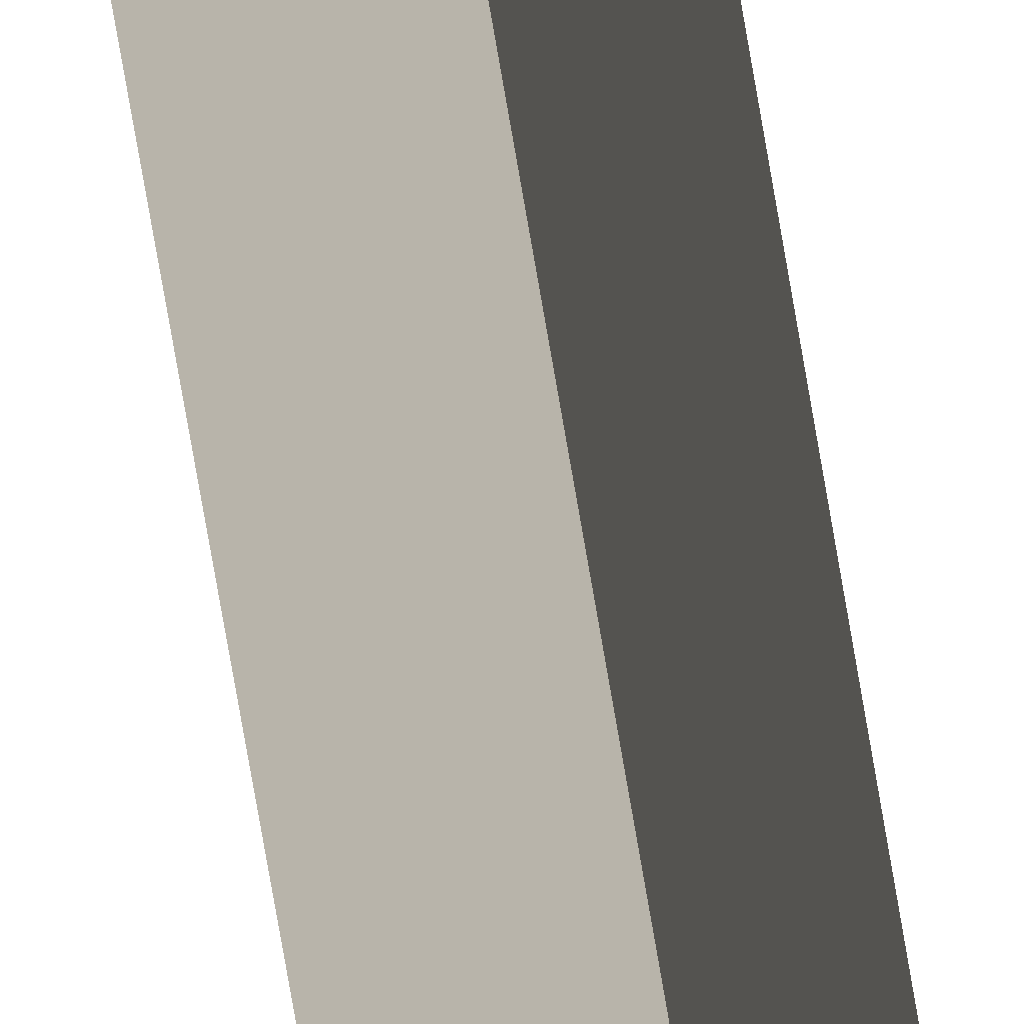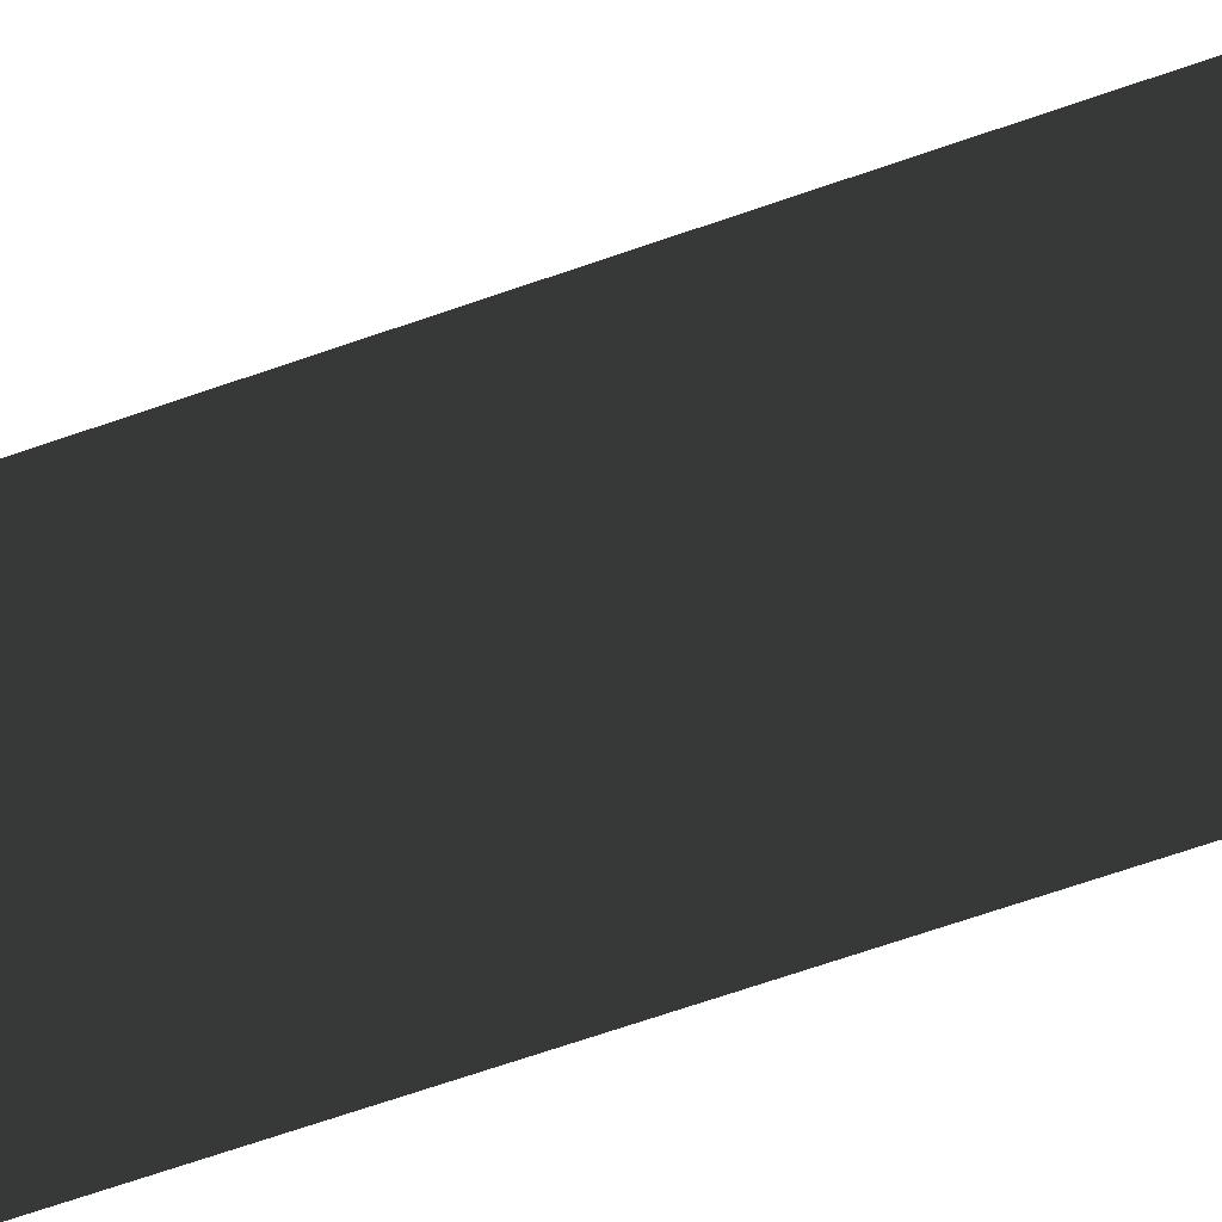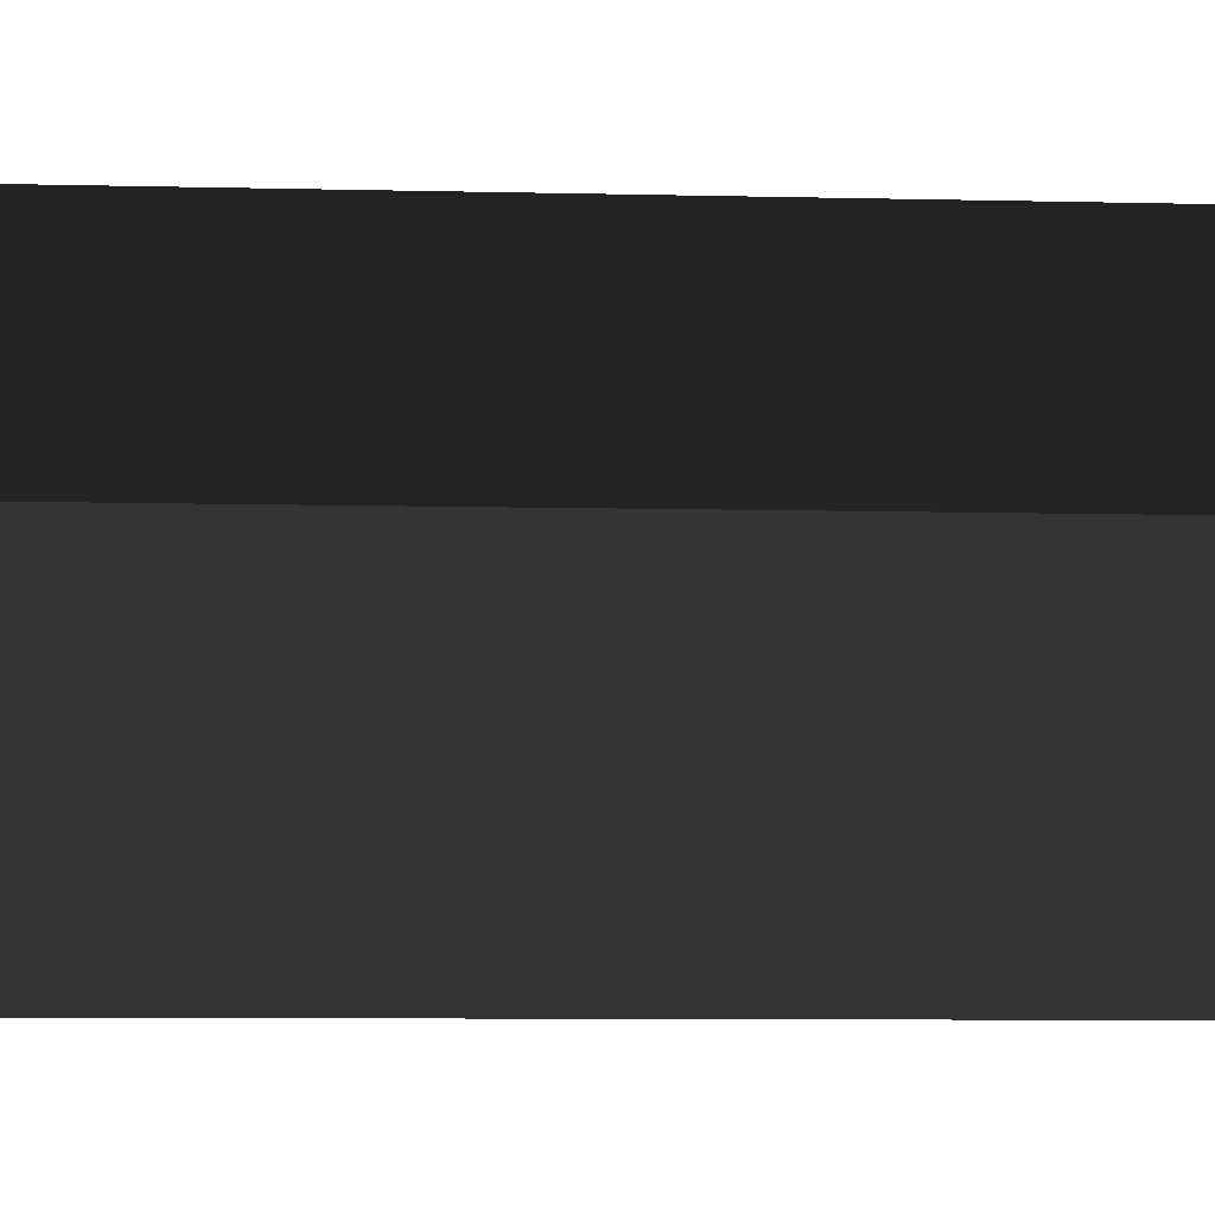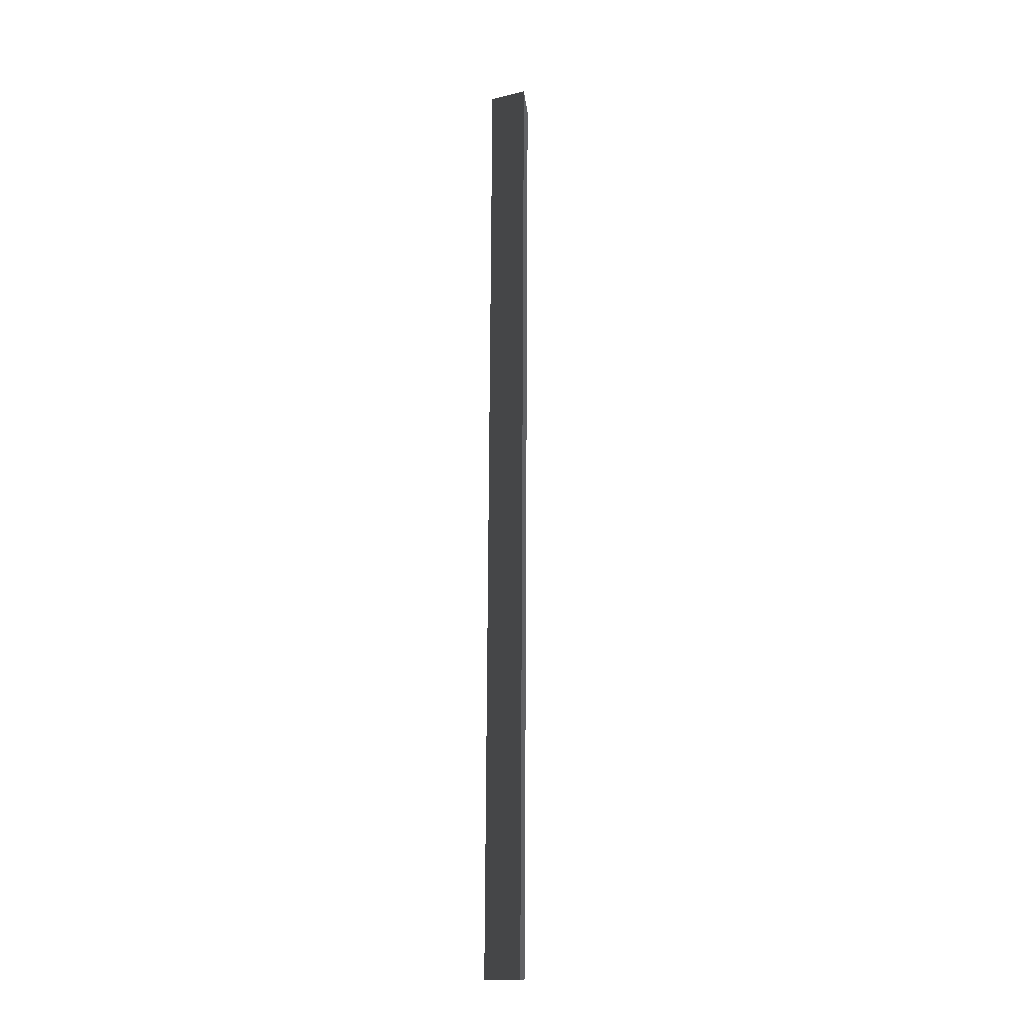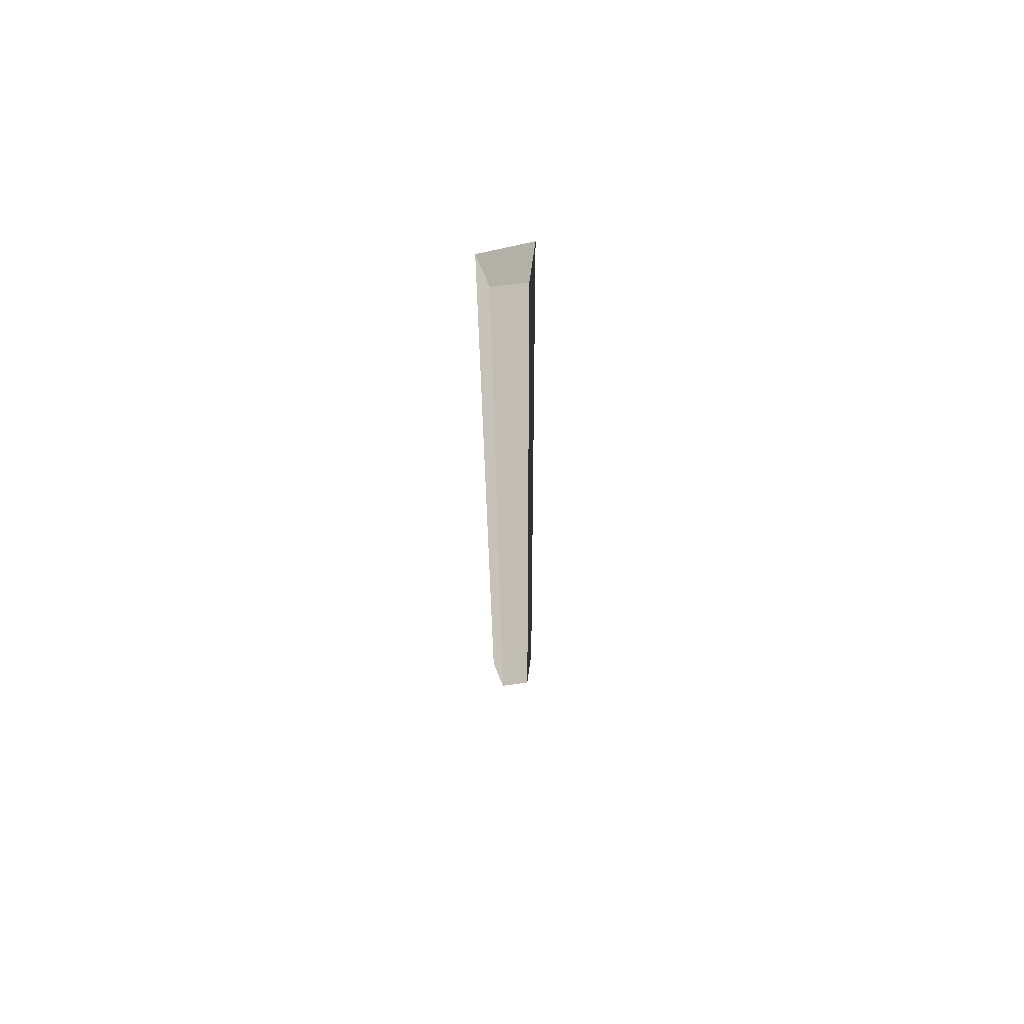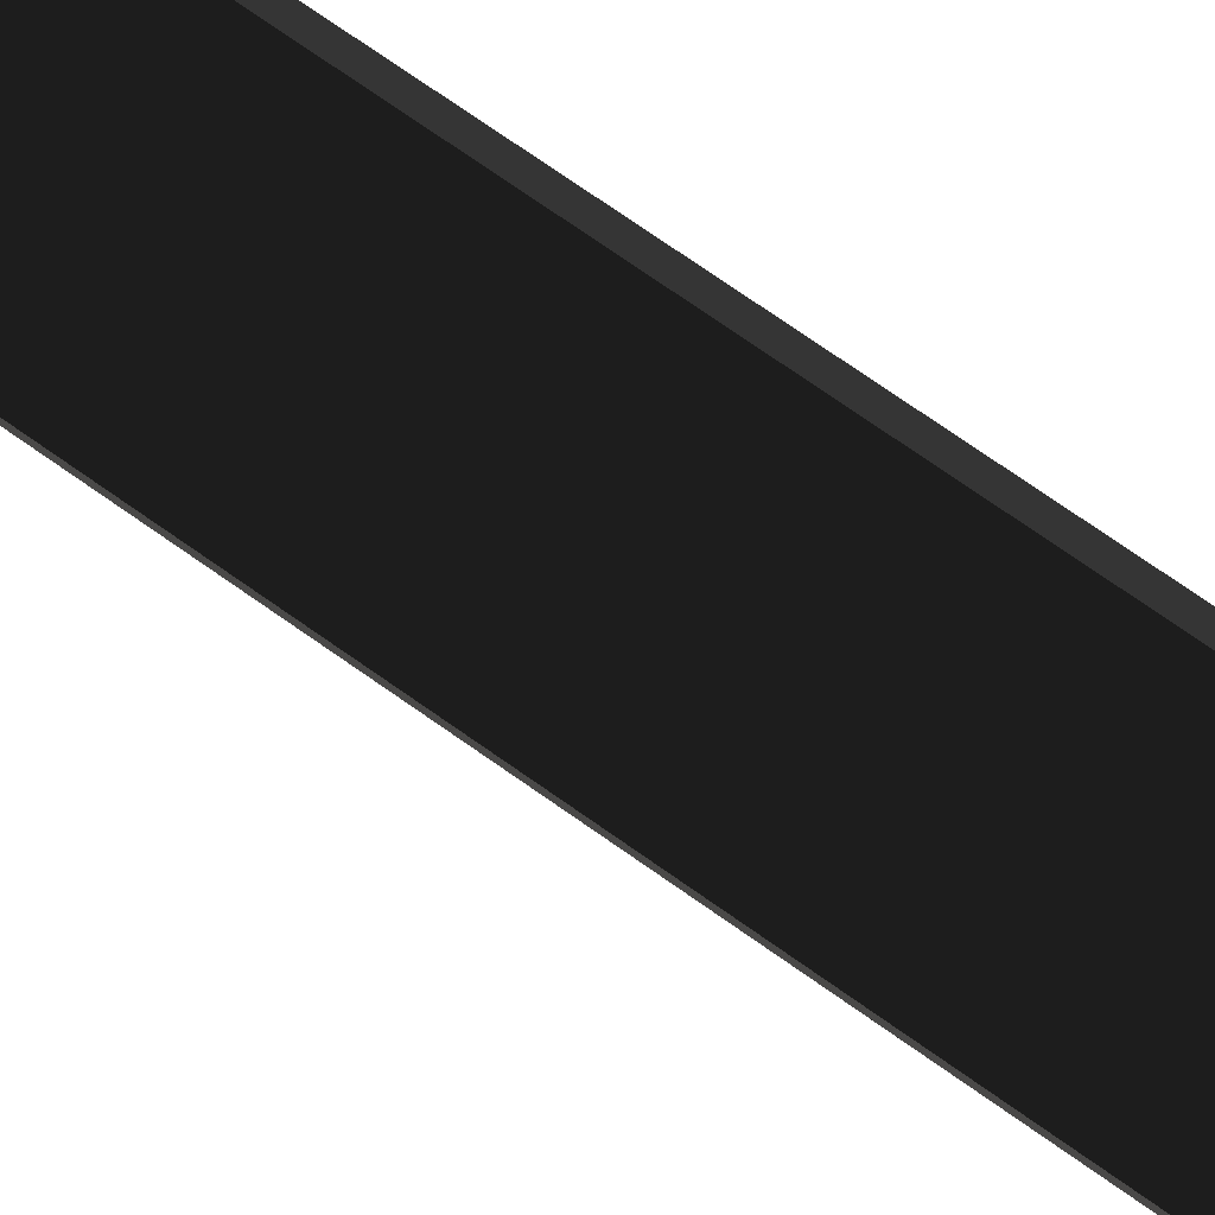
<metadata>
{"format":"obj","ext":"obj","renderer":"f3d","projection":"perspective","resolution":1024,"background":"white","views":[{"elev":-76.2,"azim":10.2,"up":"+Z"},{"elev":-28.7,"azim":-55.6,"up":"+Z"},{"elev":-1.3,"azim":65.6,"up":"+Z"},{"elev":-14.8,"azim":145.9,"up":"+Y"},{"elev":65.0,"azim":36.4,"up":"+Y"},{"elev":38.6,"azim":-42.4,"up":"+Z"}]}
</metadata>
<code>
v -0.5975 -10.84 3.081
v -0.04779 -10.84 3.431
v -0.181 7.792 3.446
v -0.7307 7.792 3.096
v 0.02888 -10.84 2.317
v -0.5975 -10.84 3.081
v -0.7307 7.792 3.096
v -0.1044 7.792 2.332
v -0.04779 -10.84 3.431
v 0.4004 -10.84 2.993
v 0.2672 7.792 3.009
v -0.181 7.792 3.446
v 0.02888 -10.84 2.317
v -0.1044 7.792 2.332
v 0.2672 7.792 3.009
v 0.4004 -10.84 2.993
v -0.5975 -10.84 3.081
v -0.7307 7.792 3.096
v -0.181 7.792 3.446
v -0.04779 -10.84 3.431
v 0.02888 -10.84 2.317
v -0.1044 7.792 2.332
v -0.7307 7.792 3.096
v -0.5975 -10.84 3.081
v -0.04779 -10.84 3.431
v -0.181 7.792 3.446
v 0.2672 7.792 3.009
v 0.4004 -10.84 2.993
v 0.02888 -10.84 2.317
v 0.4004 -10.84 2.993
v 0.2672 7.792 3.009
v -0.1044 7.792 2.332
g Column_wall_1.032_35241_40
f 1 3 2
f 1 4 3
f 5 7 6
f 5 8 7
f 9 11 10
f 9 12 11
f 13 15 14
f 13 16 15
f 17 19 18
f 17 20 19
f 21 23 22
f 21 24 23
f 25 27 26
f 25 28 27
f 29 31 30
f 29 32 31

</code>
